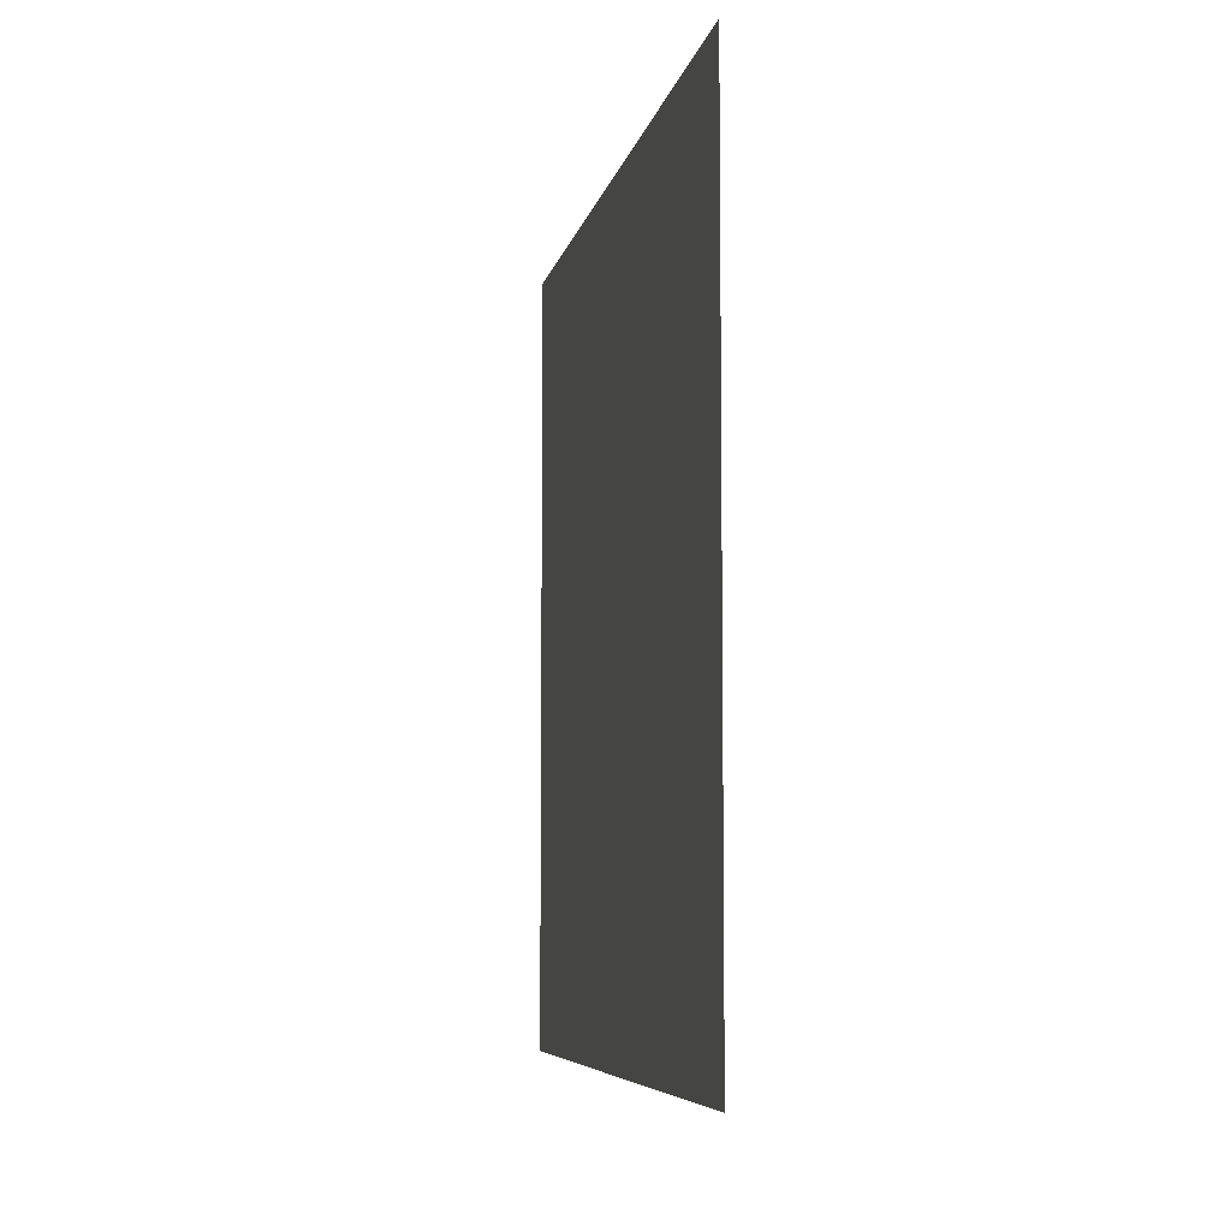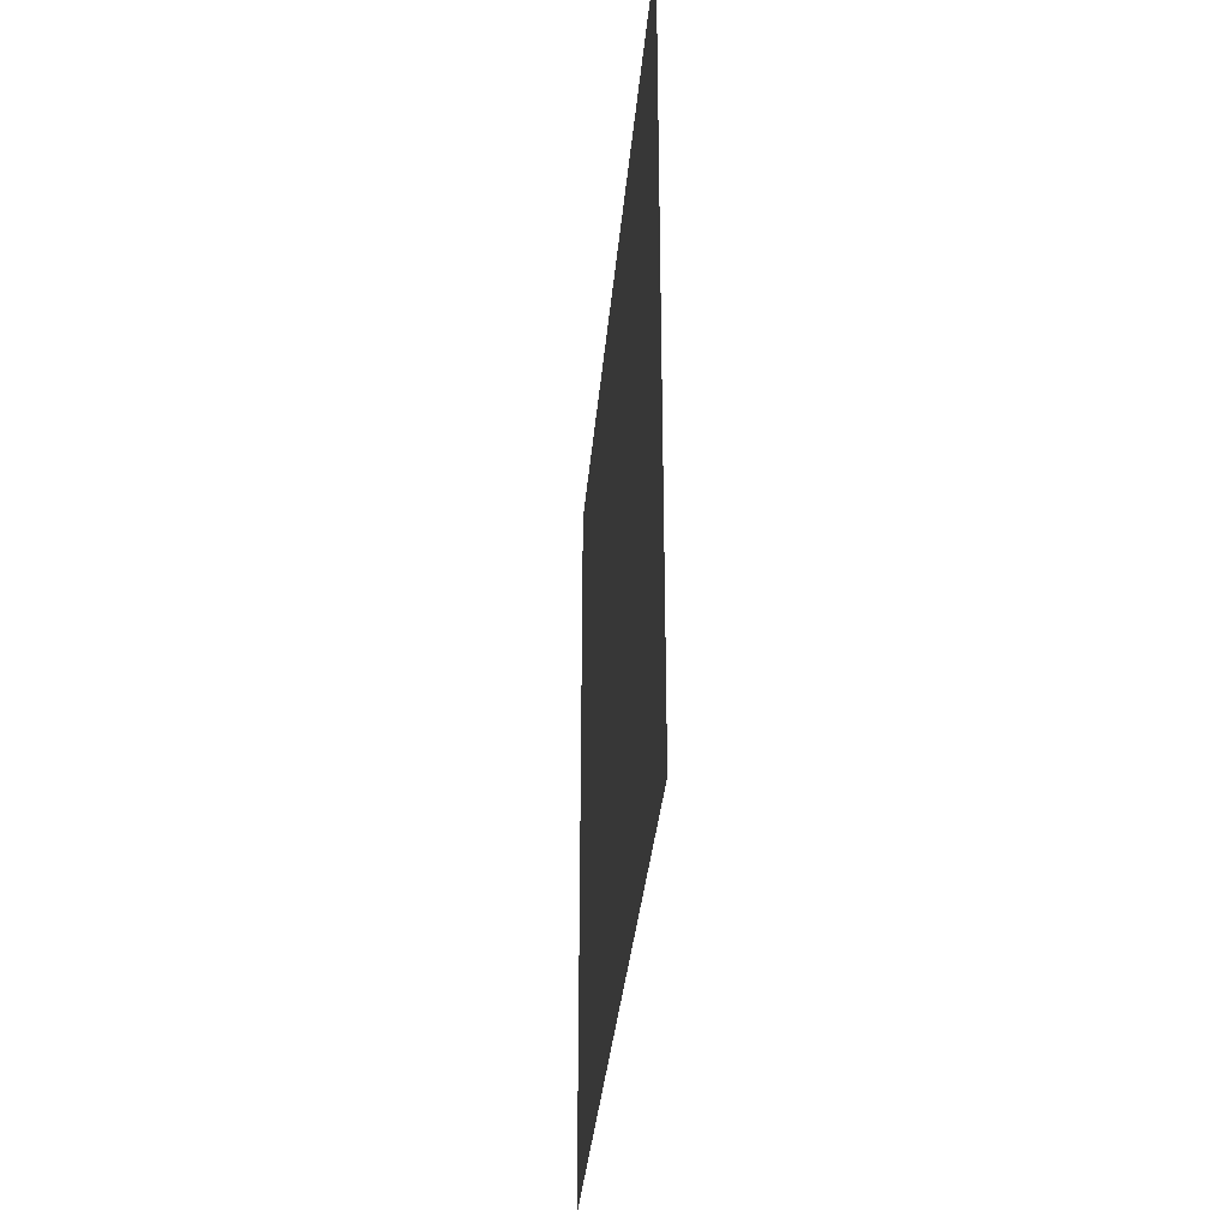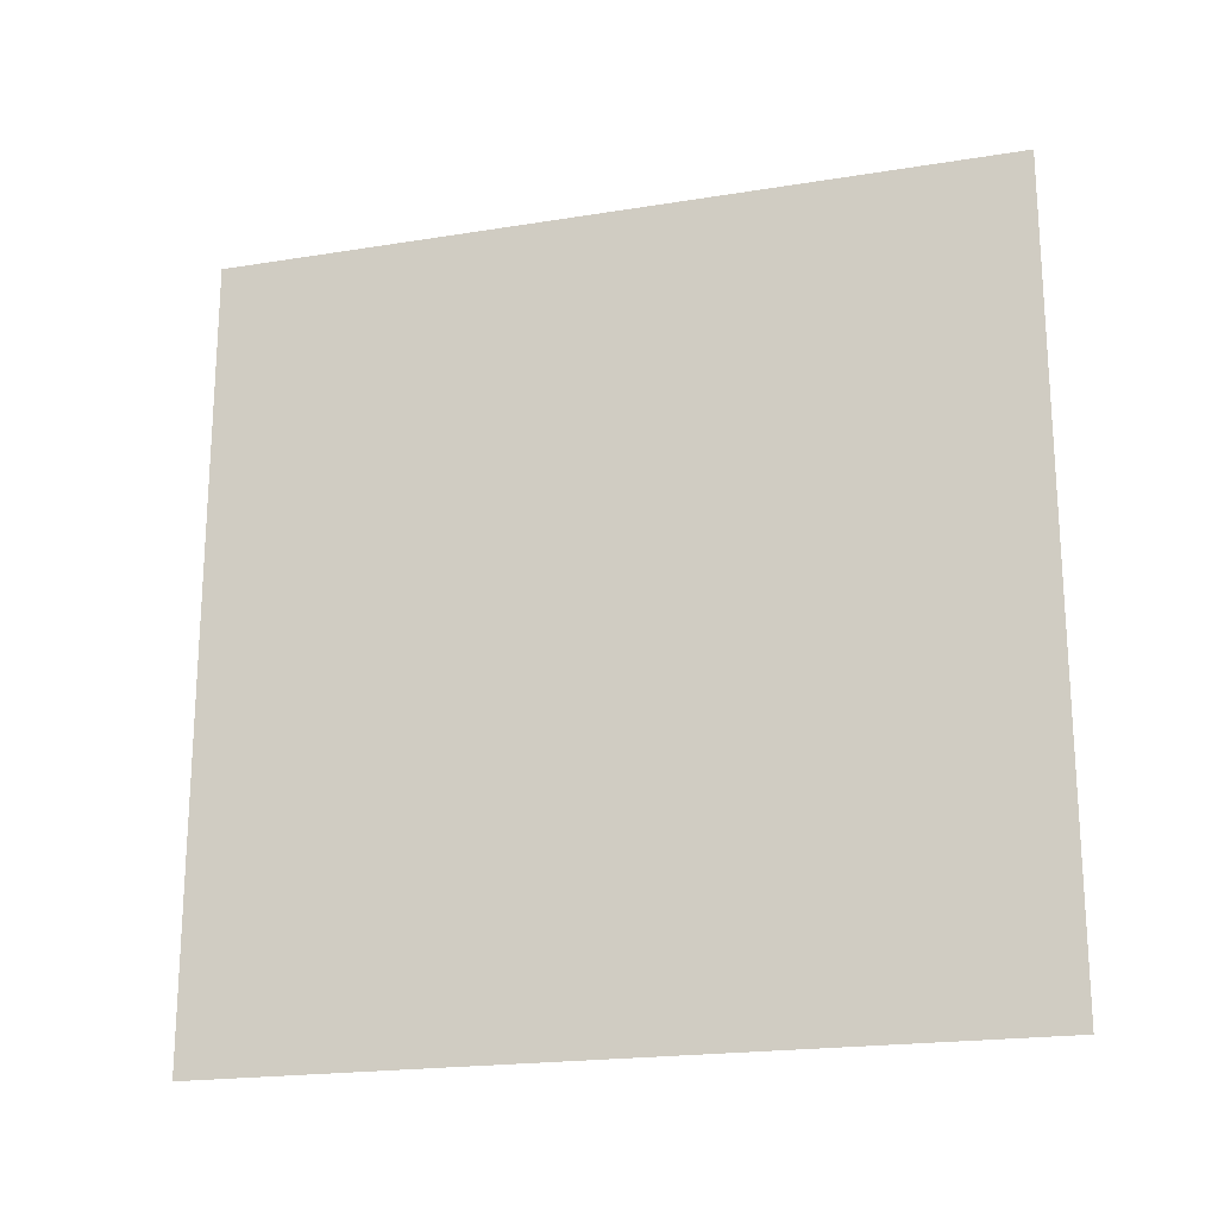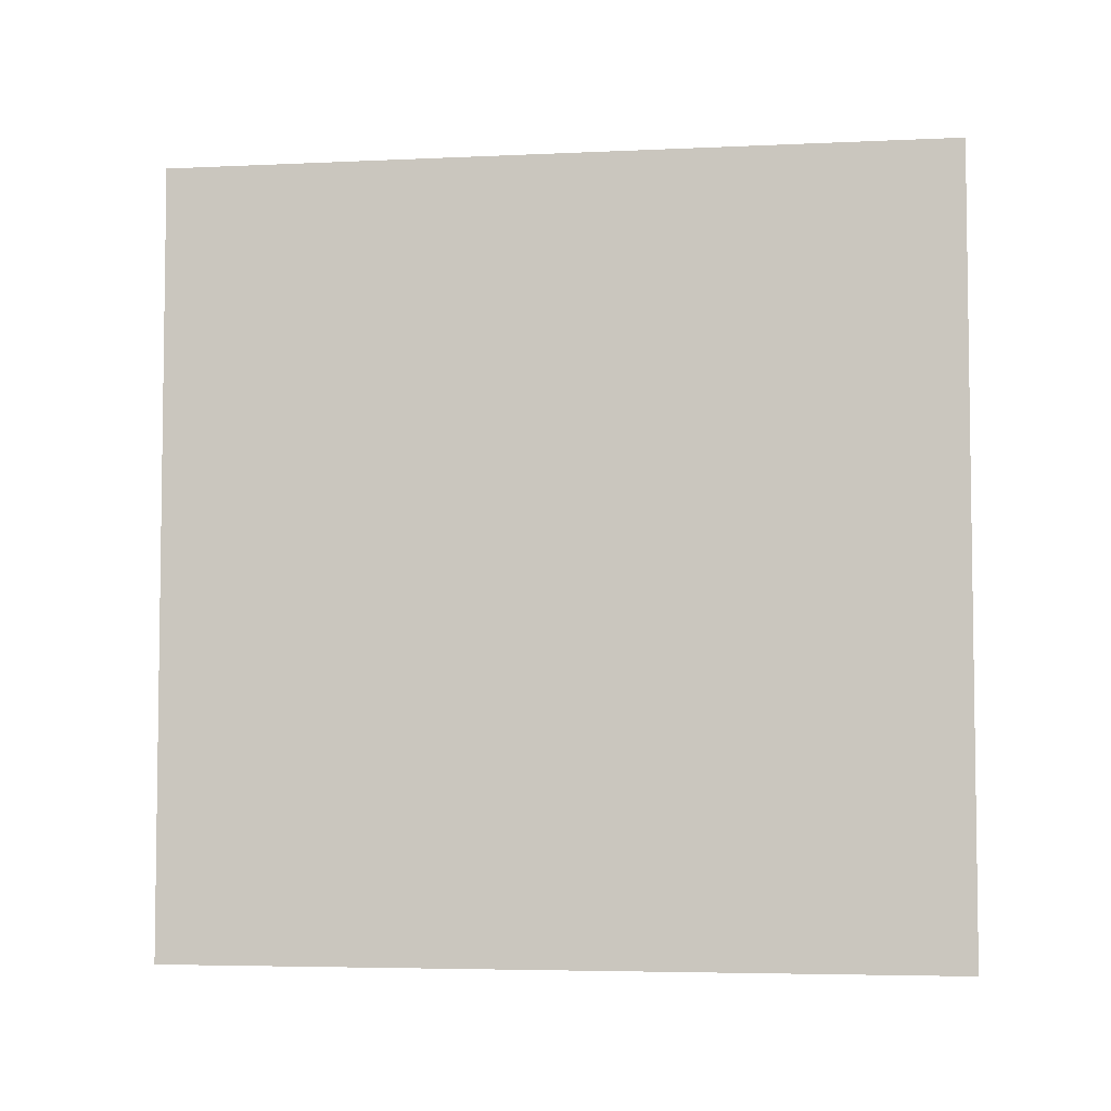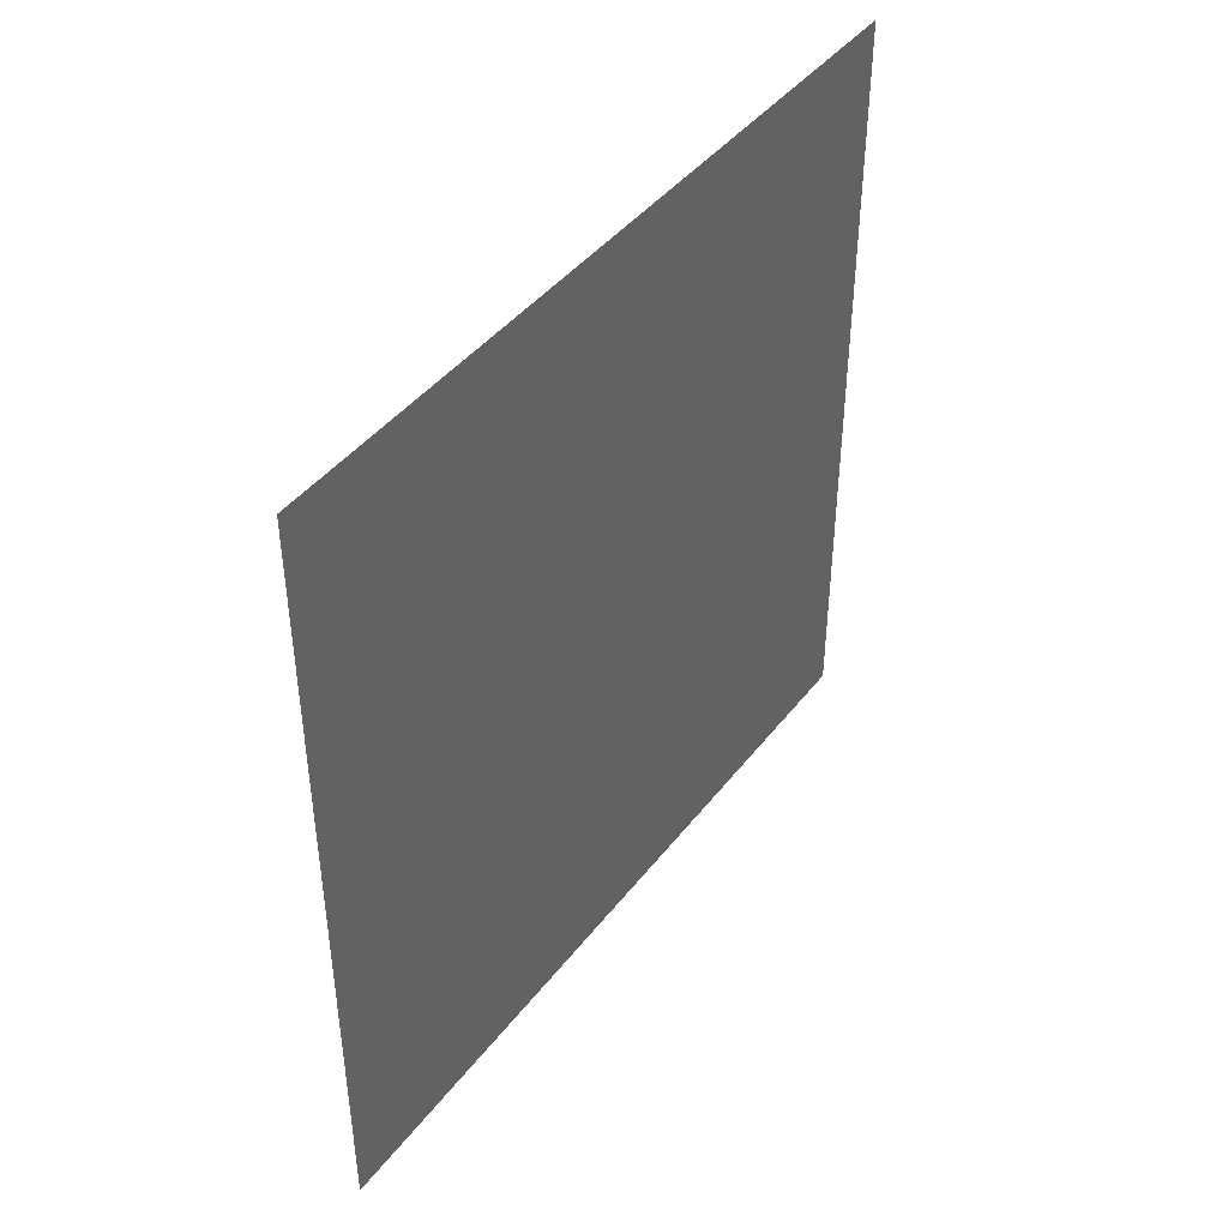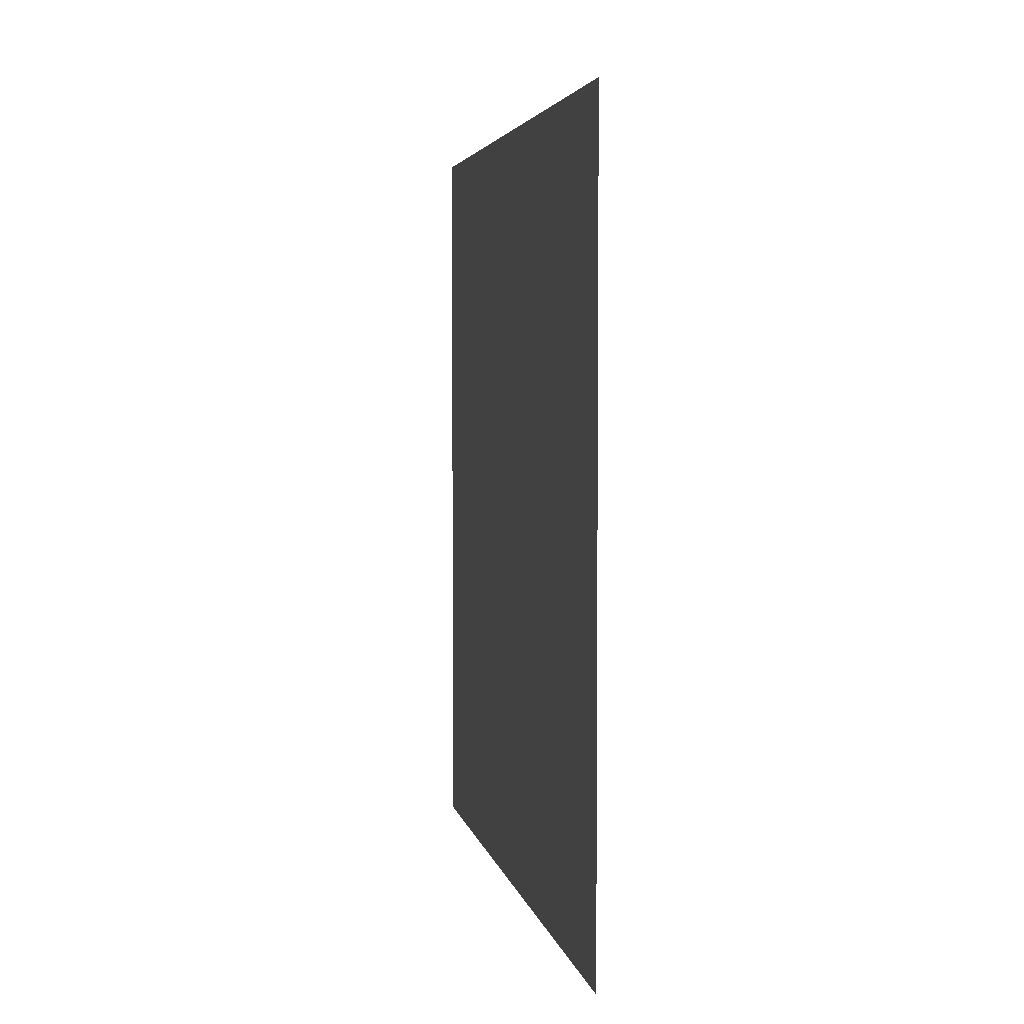
<metadata>
{"format":"obj","ext":"obj","renderer":"f3d","projection":"perspective","resolution":1024,"background":"white","views":[{"elev":-6.8,"azim":-11.1,"up":"+Y"},{"elev":-34.2,"azim":175.0,"up":"+Y"},{"elev":-20.1,"azim":-73.4,"up":"+Y"},{"elev":-4.9,"azim":98.4,"up":"+Z"},{"elev":43.1,"azim":34.7,"up":"+Y"},{"elev":3.9,"azim":-10.7,"up":"+Z"}]}
</metadata>
<code>
o Cube
v -0.5 0.5 -0.5
v -0.5 -0.5 -0.5
v -0.5 -0.5 0.5
v -0.5 0.5 0.5
f 1 2 3
f 3 4 1

</code>
